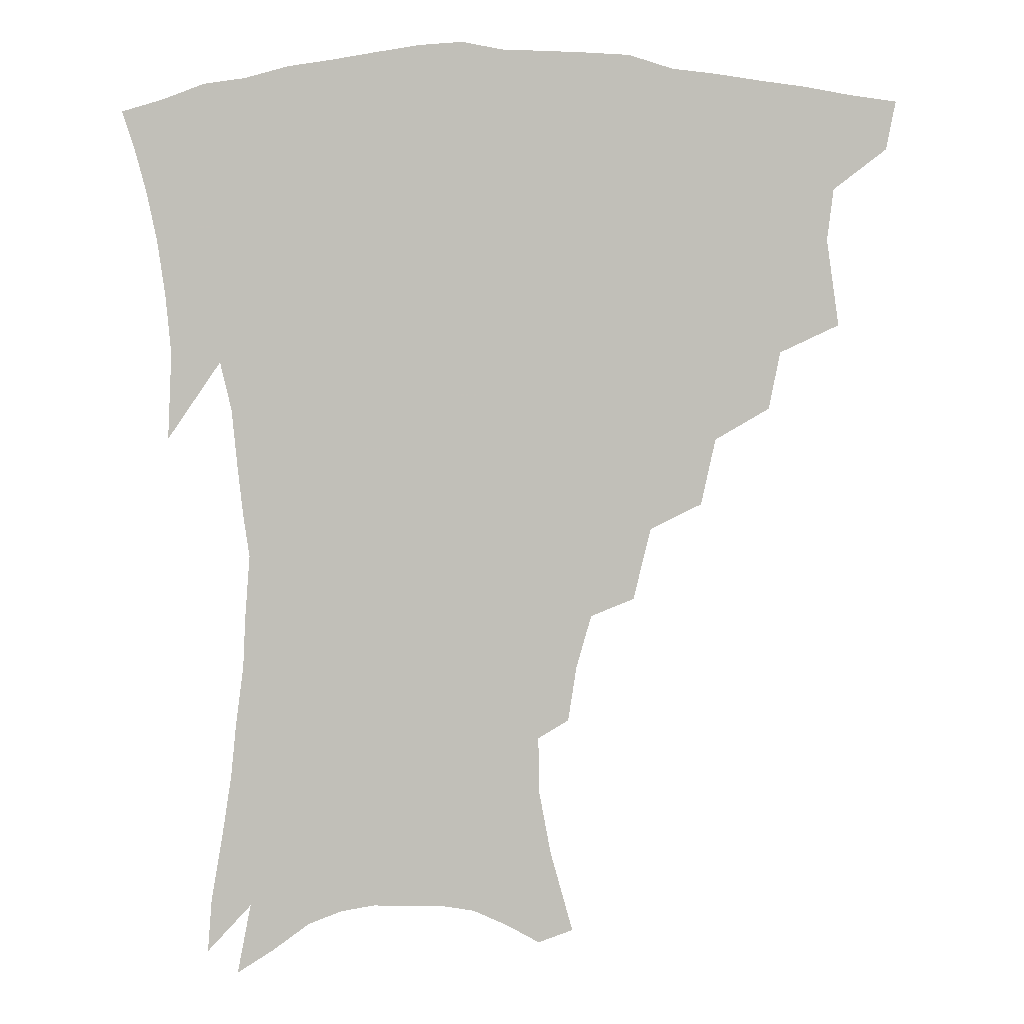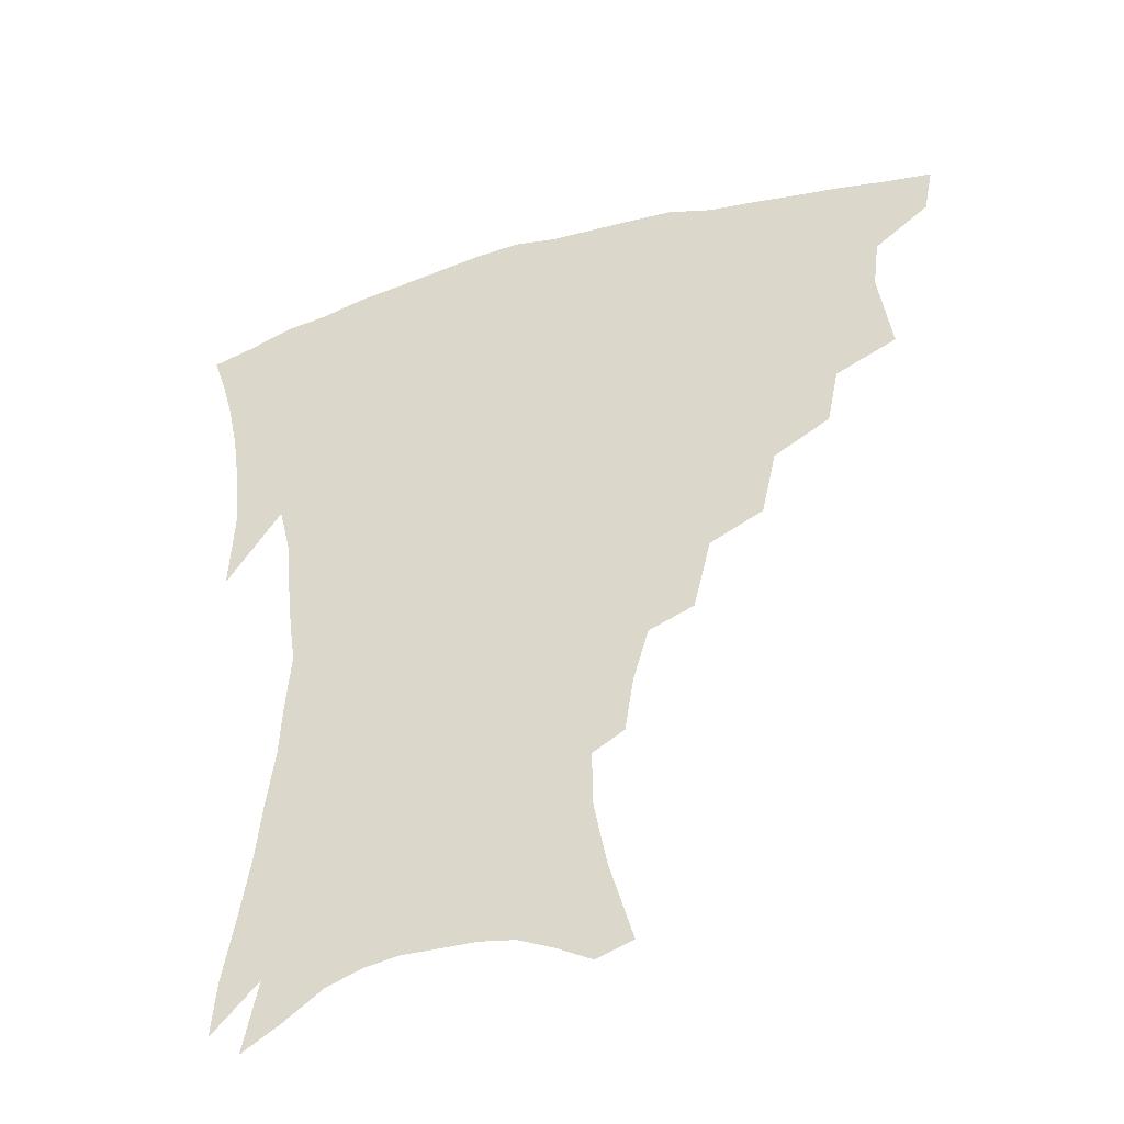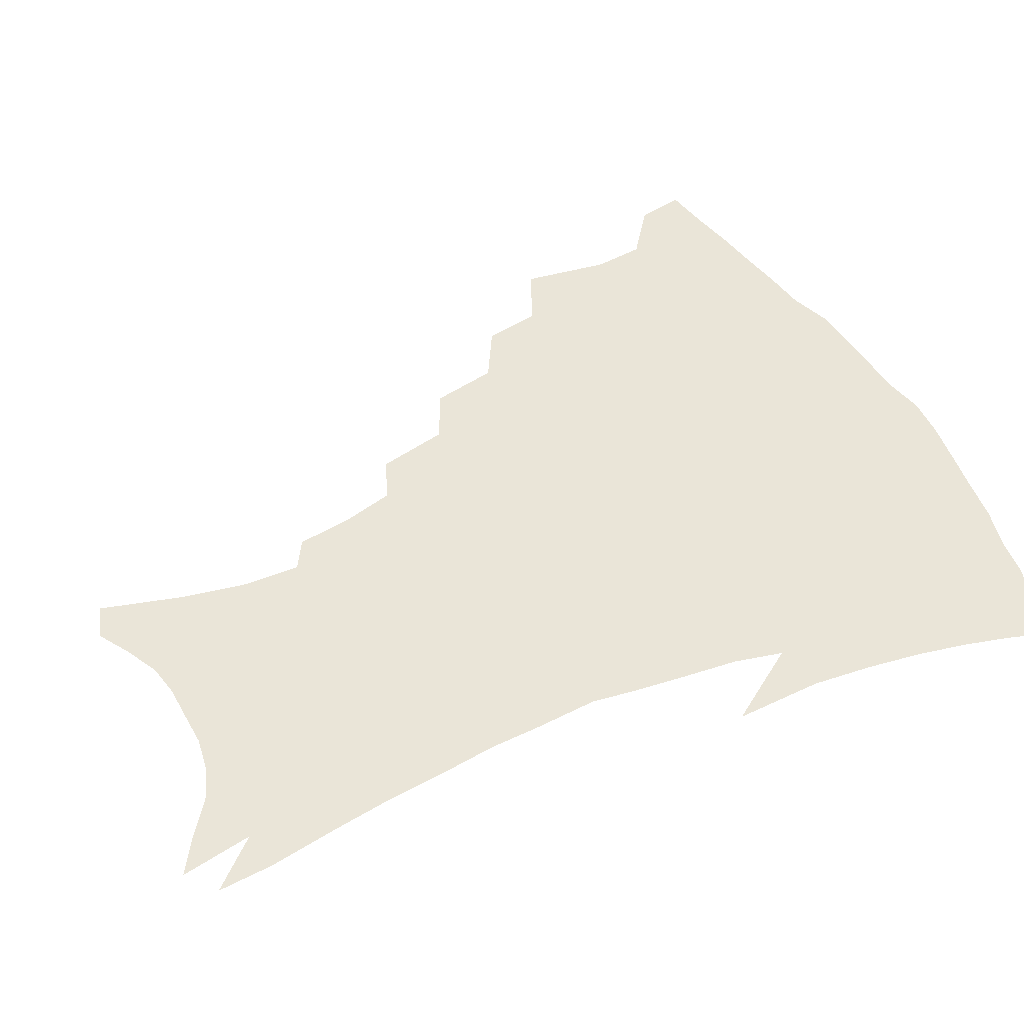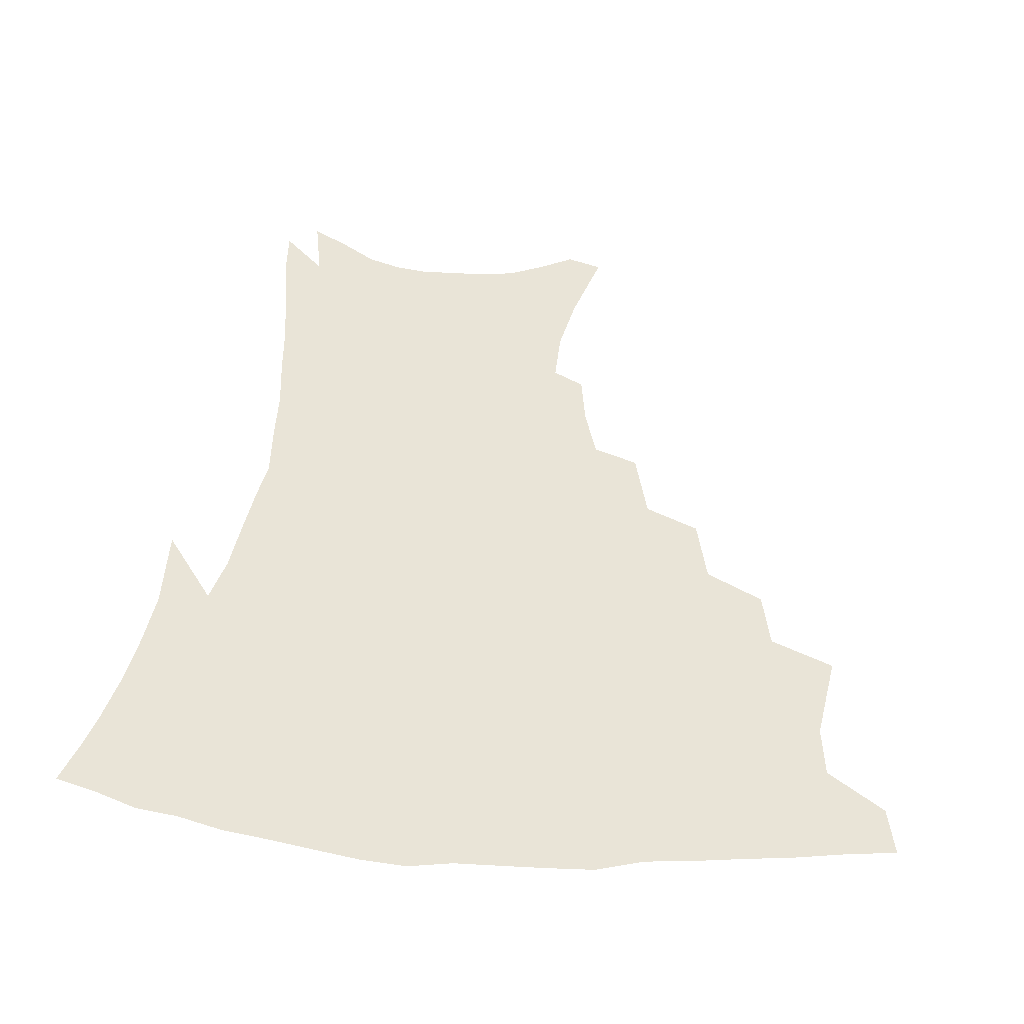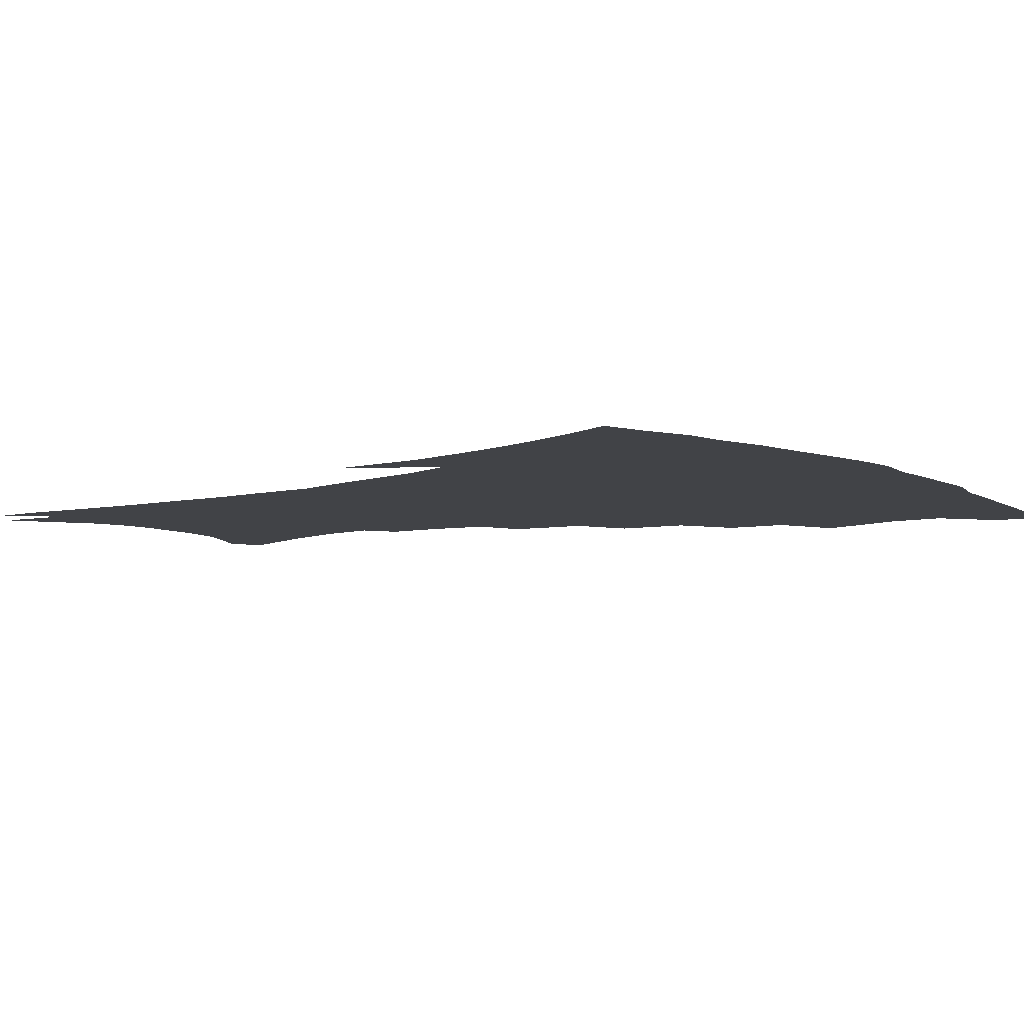
<metadata>
{"format":"obj","ext":"obj","renderer":"f3d","projection":"perspective","resolution":1024,"background":"white","views":[{"elev":4.0,"azim":177.1,"up":"+Y"},{"elev":-42.8,"azim":-161.5,"up":"+Y"},{"elev":45.4,"azim":63.6,"up":"+Z"},{"elev":43.2,"azim":-174.6,"up":"+Z"},{"elev":-7.2,"azim":128.3,"up":"+Z"}]}
</metadata>
<code>
v 440.3 396.6 0
v 437.1 412.7 0
v 456.1 336.6 0
v 460.3 365.7 0
v 458.2 382.9 0
v 456.2 399.1 0
v 453.3 414.9 0
v 480 307.9 0
v 476.1 327.2 0
v 478.2 353.9 0
v 476.7 371.2 0
v 473.9 386.4 0
v 471.3 401.8 0
v 468.5 417.6 0
v 503.2 275.1 0
v 498.3 297.3 0
v 497.1 323.1 0
v 494.1 339.9 0
v 493.9 359.7 0
v 491.7 374.8 0
v 489.1 389.2 0
v 486.4 404.1 0
v 484 419.6 0
v 526.4 242.4 0
v 520.6 266.5 0
v 515.4 286.9 0
v 513.1 311.5 0
v 511.7 331.3 0
v 510.5 349 0
v 507.8 362.6 0
v 505.9 377.3 0
v 503.6 391.6 0
v 501.4 406 0
v 498.9 421.8 0
v 549 200.3 0
v 546.1 218.7 0
v 541.1 236.5 0
v 535.7 257.7 0
v 531.4 278.2 0
v 527.7 295.9 0
v 525.7 315.3 0
v 525.2 336.3 0
v 523.7 351.7 0
v 521.9 365.6 0
v 519.9 379.6 0
v 517.9 393.8 0
v 515.7 408.7 0
v 513.7 423.4 0
v 547.4 126.7 0
v 555 154 0
v 559 175.2 0
v 559.3 194.2 0
v 557.1 214.2 0
v 553.6 229.6 0
v 549.5 248.2 0
v 545.5 265.6 0
v 542.8 287.8 0
v 540.8 305.9 0
v 539.6 324.1 0
v 538.2 339.3 0
v 537.1 353.9 0
v 535.9 368 0
v 533.7 381.5 0
v 532.4 395.6 0
v 530.4 410.4 0
v 528.6 428 0
v 559.1 122.5 0
v 562.9 142.8 0
v 567.9 168.1 0
v 568 183 0
v 567.5 204 0
v 565.2 223.2 0
v 562.2 241 0
v 558.8 255.9 0
v 556 274.3 0
v 554.2 294.1 0
v 552.8 311.1 0
v 552.2 328.1 0
v 550.7 340.9 0
v 550.3 356.1 0
v 549.6 369.8 0
v 548.5 383 0
v 547.1 396.7 0
v 544.8 412.3 0
v 543 428.7 0
v 570.2 128.7 0
v 574.9 152.7 0
v 577.7 175.7 0
v 577.2 192.8 0
v 575.8 211.2 0
v 573.7 231.8 0
v 571.1 245.9 0
v 568.7 263.8 0
v 567 282.3 0
v 565.3 297.6 0
v 564.5 314.3 0
v 564.3 330.9 0
v 563.4 343.3 0
v 563.4 357.7 0
v 562.8 370.9 0
v 562.1 383.9 0
v 561.3 397.3 0
v 559.7 411.9 0
v 557.4 429.1 0
v 581.7 133.9 0
v 585.7 159.7 0
v 586.2 177 0
v 585.7 196.8 0
v 584.2 212.9 0
v 582.3 233.7 0
v 580.3 249.3 0
v 578.5 265.9 0
v 577.3 285.6 0
v 576.6 302.6 0
v 576.2 317.7 0
v 575.9 331.5 0
v 576 345.2 0
v 576.4 359.3 0
v 575.6 371.6 0
v 575.5 384.6 0
v 575 397.9 0
v 573.5 412.9 0
v 571.6 429.5 0
v 593.1 135.8 0
v 595.2 161.1 0
v 595.3 181.2 0
v 594.3 199.3 0
v 592.8 220.7 0
v 591.1 236.6 0
v 589.7 252.4 0
v 588.4 268.9 0
v 587.7 289.1 0
v 587.4 305.1 0
v 587.3 318.1 0
v 587.6 332.3 0
v 588.1 346.3 0
v 588.8 359.7 0
v 589.5 372.5 0
v 589.2 385 0
v 588.7 398 0
v 587.3 414 0
v 585.3 432 0
v 604.6 136 0
v 604.8 162.6 0
v 604.1 183.5 0
v 603.1 201.2 0
v 601.5 220.6 0
v 600 237.7 0
v 599.1 255 0
v 598.3 271.6 0
v 597.9 288.9 0
v 597.9 304.2 0
v 598.3 318.1 0
v 599.1 333.2 0
v 599.7 345.4 0
v 601.3 360.5 0
v 601.9 372.5 0
v 602.2 385 0
v 602.1 398.4 0
v 601.6 413 0
v 599.8 430.8 0
v 616.3 136.2 0
v 615.2 156.9 0
v 613.4 180.9 0
v 611.9 200.9 0
v 610.3 220.9 0
v 609.7 234.1 0
v 608.3 254 0
v 607.9 271.4 0
v 607.9 287.8 0
v 608.4 302.9 0
v 609.1 319.8 0
v 610.2 332.2 0
v 611.7 346.9 0
v 612.9 360 0
v 614.2 371.8 0
v 615.5 384.3 0
v 616.2 397.1 0
v 616.1 411.3 0
v 614.8 428.3 0
v 627.5 134.3 0
v 625.2 155.1 0
v 622.6 180.1 0
v 620.8 200.1 0
v 619.2 219.5 0
v 618.3 236.9 0
v 617.7 253.3 0
v 617.7 268.6 0
v 618 284.6 0
v 618.8 300.1 0
v 619.8 316.2 0
v 621.1 332 0
v 622.9 345.3 0
v 624.5 357.6 0
v 626.4 370.8 0
v 628.2 383.2 0
v 629.6 395.8 0
v 630.2 409.4 0
v 629.6 425.7 0
v 638.7 130 0
v 635.8 150.8 0
v 632.3 176.7 0
v 630.3 196.5 0
v 628.5 215.8 0
v 628.2 230.8 0
v 627 250.3 0
v 627.2 265.7 0
v 628 280 0
v 628.8 297.1 0
v 630.1 314.1 0
v 632.1 327.2 0
v 633.8 344.1 0
v 636 355.9 0
v 638.3 369.3 0
v 640.6 381.7 0
v 643.1 393.8 0
v 644.2 406.8 0
v 643.9 423.5 0
v 651.4 120.8 0
v 646.5 146.2 0
v 643.8 167.3 0
v 640.5 190.4 0
v 638.1 211.1 0
v 637.2 228 0
v 637 243.7 0
v 636.8 260.5 0
v 637.5 275.9 0
v 638.6 293.2 0
v 640.4 309.2 0
v 642.5 324.6 0
v 644.6 340 0
v 647.1 354.5 0
v 649.9 366.7 0
v 652.4 379 0
v 655.2 391.9 0
v 657.5 404.2 0
v 658.6 419.4 0
v 663.4 113.2 0
v 658.8 136.8 0
v 655.4 158.8 0
v 652.8 179 0
v 649.6 200.5 0
v 648.2 218.3 0
v 647.2 235.7 0
v 646.8 253 0
v 646.8 270.7 0
v 648.9 284.7 0
v 650.7 301.4 0
v 652.8 319.1 0
v 655.1 336.3 0
v 658.3 349.4 0
v 661.3 365 0
v 664.4 377.5 0
v 667.4 389.5 0
v 670.1 402 0
v 672.3 417.4 0
v 673.6 120.9 0
v 672.1 138.9 0
v 668.3 161.1 0
v 665.1 181.9 0
v 663.3 199.8 0
v 660.6 219.9 0
v 659.8 236.8 0
v 658.2 257.8 0
v 660.2 271.4 0
v 662 288.3 0
v 663.9 307.9 0
v 667.7 323.9 0
v 668.8 345.8 0
v 672.2 360 0
v 676 373 0
v 679.4 386.3 0
v 682.8 398.7 0
v 686.4 412 0
v 685.4 298 0
v 684.1 326.9 0
v 685.9 346.7 0
v 688.5 364.8 0
v 691.8 381 0
v 695.5 395 0
v 699.7 408.1 0
f 5 6 1
f 1 6 2
f 6 7 2
f 9 10 3
f 3 10 4
f 10 11 4
f 4 11 5
f 11 12 5
f 5 12 6
f 12 13 6
f 6 13 7
f 13 14 7
f 16 17 8
f 8 17 9
f 17 18 9
f 9 18 10
f 18 19 10
f 10 19 11
f 19 20 11
f 11 20 12
f 20 21 12
f 12 21 13
f 21 22 13
f 13 22 14
f 22 23 14
f 25 26 15
f 15 26 16
f 26 27 16
f 16 27 17
f 27 28 17
f 17 28 18
f 28 29 18
f 18 29 19
f 29 30 19
f 19 30 20
f 30 31 20
f 20 31 21
f 31 32 21
f 21 32 22
f 32 33 22
f 22 33 23
f 33 34 23
f 37 38 24
f 24 38 25
f 38 39 25
f 25 39 26
f 39 40 26
f 26 40 27
f 40 41 27
f 27 41 28
f 41 42 28
f 28 42 29
f 42 43 29
f 29 43 30
f 43 44 30
f 30 44 31
f 44 45 31
f 31 45 32
f 45 46 32
f 32 46 33
f 46 47 33
f 33 47 34
f 47 48 34
f 52 53 35
f 35 53 36
f 53 54 36
f 36 54 37
f 54 55 37
f 37 55 38
f 55 56 38
f 38 56 39
f 56 57 39
f 39 57 40
f 57 58 40
f 40 58 41
f 58 59 41
f 41 59 42
f 59 60 42
f 42 60 43
f 60 61 43
f 43 61 44
f 61 62 44
f 44 62 45
f 62 63 45
f 45 63 46
f 63 64 46
f 46 64 47
f 64 65 47
f 47 65 48
f 65 66 48
f 67 68 49
f 49 68 50
f 68 69 50
f 50 69 51
f 69 70 51
f 51 70 52
f 70 71 52
f 52 71 53
f 71 72 53
f 53 72 54
f 72 73 54
f 54 73 55
f 73 74 55
f 55 74 56
f 74 75 56
f 56 75 57
f 75 76 57
f 57 76 58
f 76 77 58
f 58 77 59
f 77 78 59
f 59 78 60
f 78 79 60
f 60 79 61
f 79 80 61
f 61 80 62
f 80 81 62
f 62 81 63
f 81 82 63
f 63 82 64
f 82 83 64
f 64 83 65
f 83 84 65
f 65 84 66
f 84 85 66
f 67 86 68
f 86 87 68
f 68 87 69
f 87 88 69
f 69 88 70
f 88 89 70
f 70 89 71
f 89 90 71
f 71 90 72
f 90 91 72
f 72 91 73
f 91 92 73
f 73 92 74
f 92 93 74
f 74 93 75
f 93 94 75
f 75 94 76
f 94 95 76
f 76 95 77
f 95 96 77
f 77 96 78
f 96 97 78
f 78 97 79
f 97 98 79
f 79 98 80
f 98 99 80
f 80 99 81
f 99 100 81
f 81 100 82
f 100 101 82
f 82 101 83
f 101 102 83
f 83 102 84
f 102 103 84
f 84 103 85
f 103 104 85
f 86 105 87
f 105 106 87
f 87 106 88
f 106 107 88
f 88 107 89
f 107 108 89
f 89 108 90
f 108 109 90
f 90 109 91
f 109 110 91
f 91 110 92
f 110 111 92
f 92 111 93
f 111 112 93
f 93 112 94
f 112 113 94
f 94 113 95
f 113 114 95
f 95 114 96
f 114 115 96
f 96 115 97
f 115 116 97
f 97 116 98
f 116 117 98
f 98 117 99
f 117 118 99
f 99 118 100
f 118 119 100
f 100 119 101
f 119 120 101
f 101 120 102
f 120 121 102
f 102 121 103
f 121 122 103
f 103 122 104
f 122 123 104
f 105 124 106
f 124 125 106
f 106 125 107
f 125 126 107
f 107 126 108
f 126 127 108
f 108 127 109
f 127 128 109
f 109 128 110
f 128 129 110
f 110 129 111
f 129 130 111
f 111 130 112
f 130 131 112
f 112 131 113
f 131 132 113
f 113 132 114
f 132 133 114
f 114 133 115
f 133 134 115
f 115 134 116
f 134 135 116
f 116 135 117
f 135 136 117
f 117 136 118
f 136 137 118
f 118 137 119
f 137 138 119
f 119 138 120
f 138 139 120
f 120 139 121
f 139 140 121
f 121 140 122
f 140 141 122
f 122 141 123
f 141 142 123
f 124 143 125
f 143 144 125
f 125 144 126
f 144 145 126
f 126 145 127
f 145 146 127
f 127 146 128
f 146 147 128
f 128 147 129
f 147 148 129
f 129 148 130
f 148 149 130
f 130 149 131
f 149 150 131
f 131 150 132
f 150 151 132
f 132 151 133
f 151 152 133
f 133 152 134
f 152 153 134
f 134 153 135
f 153 154 135
f 135 154 136
f 154 155 136
f 136 155 137
f 155 156 137
f 137 156 138
f 156 157 138
f 138 157 139
f 157 158 139
f 139 158 140
f 158 159 140
f 140 159 141
f 159 160 141
f 141 160 142
f 160 161 142
f 143 162 144
f 162 163 144
f 144 163 145
f 163 164 145
f 145 164 146
f 164 165 146
f 146 165 147
f 165 166 147
f 147 166 148
f 166 167 148
f 148 167 149
f 167 168 149
f 149 168 150
f 168 169 150
f 150 169 151
f 169 170 151
f 151 170 152
f 170 171 152
f 152 171 153
f 171 172 153
f 153 172 154
f 172 173 154
f 154 173 155
f 173 174 155
f 155 174 156
f 174 175 156
f 156 175 157
f 175 176 157
f 157 176 158
f 176 177 158
f 158 177 159
f 177 178 159
f 159 178 160
f 178 179 160
f 160 179 161
f 179 180 161
f 162 181 163
f 181 182 163
f 163 182 164
f 182 183 164
f 164 183 165
f 183 184 165
f 165 184 166
f 184 185 166
f 166 185 167
f 185 186 167
f 167 186 168
f 186 187 168
f 168 187 169
f 187 188 169
f 169 188 170
f 188 189 170
f 170 189 171
f 189 190 171
f 171 190 172
f 190 191 172
f 172 191 173
f 191 192 173
f 173 192 174
f 192 193 174
f 174 193 175
f 193 194 175
f 175 194 176
f 194 195 176
f 176 195 177
f 195 196 177
f 177 196 178
f 196 197 178
f 178 197 179
f 197 198 179
f 179 198 180
f 198 199 180
f 181 200 182
f 200 201 182
f 182 201 183
f 201 202 183
f 183 202 184
f 202 203 184
f 184 203 185
f 203 204 185
f 185 204 186
f 204 205 186
f 186 205 187
f 205 206 187
f 187 206 188
f 206 207 188
f 188 207 189
f 207 208 189
f 189 208 190
f 208 209 190
f 190 209 191
f 209 210 191
f 191 210 192
f 210 211 192
f 192 211 193
f 211 212 193
f 193 212 194
f 212 213 194
f 194 213 195
f 213 214 195
f 195 214 196
f 214 215 196
f 196 215 197
f 215 216 197
f 197 216 198
f 216 217 198
f 198 217 199
f 217 218 199
f 200 219 201
f 219 220 201
f 201 220 202
f 220 221 202
f 202 221 203
f 221 222 203
f 203 222 204
f 222 223 204
f 204 223 205
f 223 224 205
f 205 224 206
f 224 225 206
f 206 225 207
f 225 226 207
f 207 226 208
f 226 227 208
f 208 227 209
f 227 228 209
f 209 228 210
f 228 229 210
f 210 229 211
f 229 230 211
f 211 230 212
f 230 231 212
f 212 231 213
f 231 232 213
f 213 232 214
f 232 233 214
f 214 233 215
f 233 234 215
f 215 234 216
f 234 235 216
f 216 235 217
f 235 236 217
f 217 236 218
f 236 237 218
f 219 238 220
f 238 239 220
f 220 239 221
f 239 240 221
f 221 240 222
f 240 241 222
f 222 241 223
f 241 242 223
f 223 242 224
f 242 243 224
f 224 243 225
f 243 244 225
f 225 244 226
f 244 245 226
f 226 245 227
f 245 246 227
f 227 246 228
f 246 247 228
f 228 247 229
f 247 248 229
f 229 248 230
f 248 249 230
f 230 249 231
f 249 250 231
f 231 250 232
f 250 251 232
f 232 251 233
f 251 252 233
f 233 252 234
f 252 253 234
f 234 253 235
f 253 254 235
f 235 254 236
f 254 255 236
f 236 255 237
f 255 256 237
f 239 257 240
f 257 258 240
f 240 258 241
f 258 259 241
f 241 259 242
f 259 260 242
f 242 260 243
f 260 261 243
f 243 261 244
f 261 262 244
f 244 262 245
f 262 263 245
f 245 263 246
f 263 264 246
f 246 264 247
f 264 265 247
f 247 265 248
f 265 266 248
f 248 266 249
f 266 267 249
f 249 267 250
f 267 268 250
f 250 268 251
f 268 269 251
f 251 269 252
f 269 270 252
f 252 270 253
f 270 271 253
f 253 271 254
f 271 272 254
f 254 272 255
f 272 273 255
f 255 273 256
f 273 274 256
f 268 275 269
f 275 276 269
f 269 276 270
f 276 277 270
f 270 277 271
f 277 278 271
f 271 278 272
f 278 279 272
f 272 279 273
f 279 280 273
f 273 280 274
f 280 281 274

</code>
